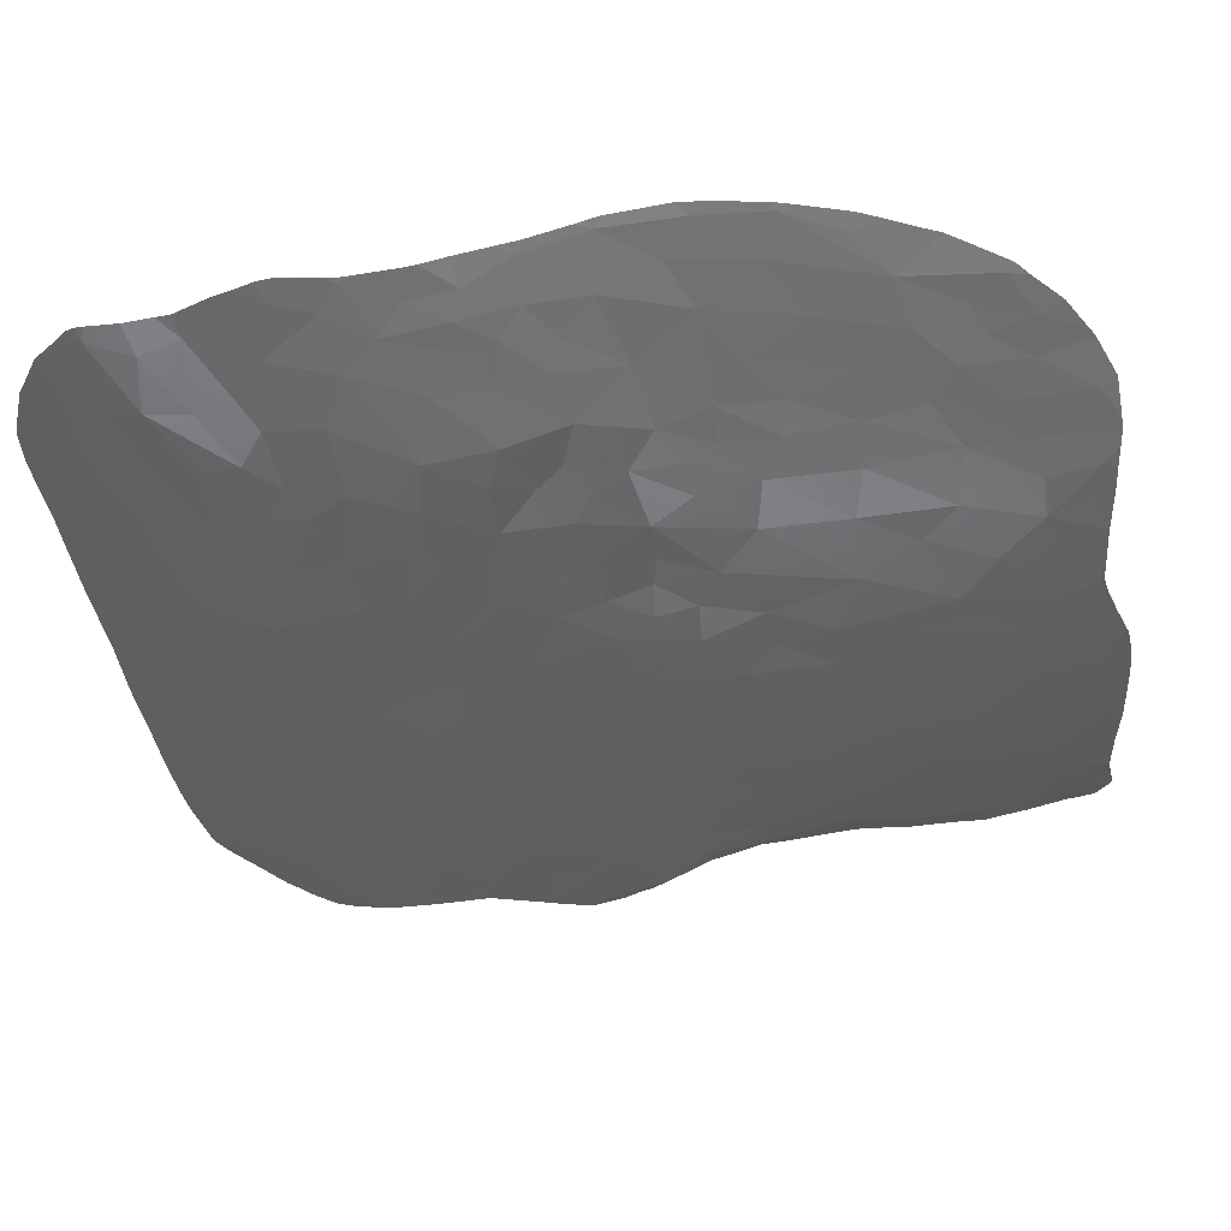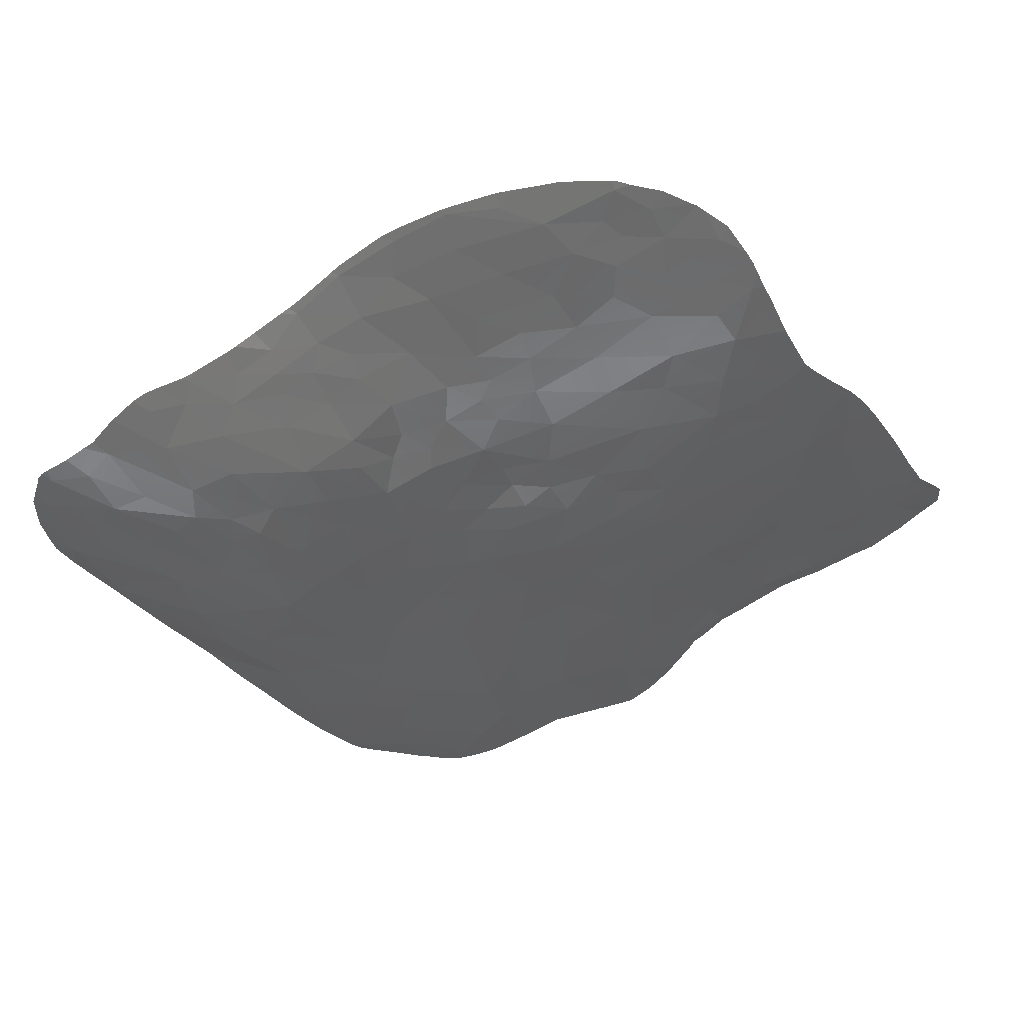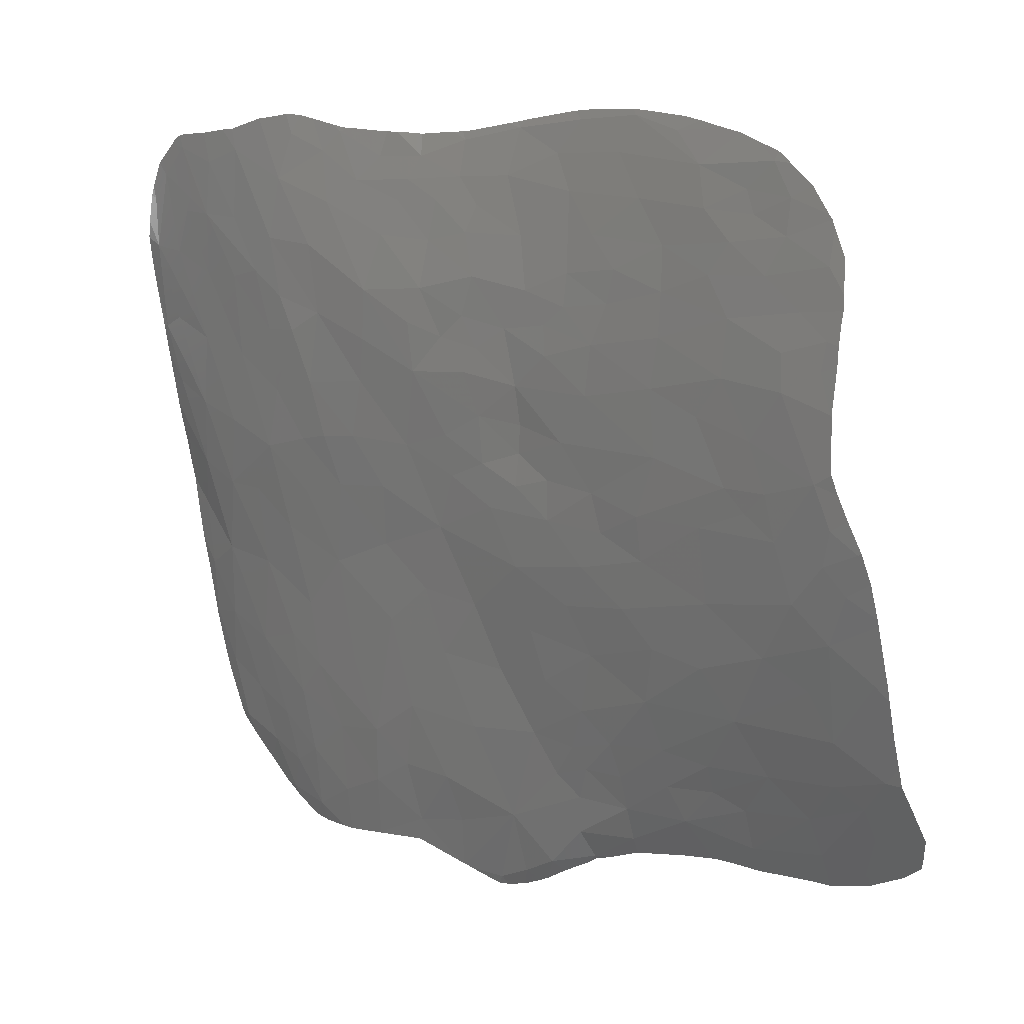
<metadata>
{"format":"stl","ext":"stl","renderer":"f3d","projection":"perspective","resolution":1024,"background":"white","views":[{"elev":46.1,"azim":-175.9,"up":"+Y"},{"elev":-42.6,"azim":-154.0,"up":"+Z"},{"elev":11.9,"azim":-138.2,"up":"+Y"}]}
</metadata>
<code>
# stl→obj: 377 verts, 612 faces
v 24.44 6.548 -4.913
v 24.43 6.616 -4.919
v 24.36 6.515 -4.927
v 24.4 6.731 -4.925
v 24.38 6.771 -4.929
v 24.37 6.725 -4.929
v 24.44 6.411 -4.899
v 24.33 6.876 -4.933
v 24.29 6.829 -4.934
v 24.42 6.323 -4.894
v 24.36 6.159 -4.894
v 24.25 6.962 -4.93
v 24.23 6.986 -4.928
v 24.18 6.949 -4.93
v 24.22 6.501 -4.929
v 24.26 6.204 -4.907
v 24.39 6.16 -4.888
v 24.36 5.918 -4.863
v 24.37 6.045 -4.877
v 24.29 5.92 -4.88
v 24.2 7.001 -4.926
v 24.03 6.673 -4.933
v 24.16 6.68 -4.932
v 24.07 6.134 -4.918
v 24.1 5.843 -4.904
v 24.34 5.809 -4.853
v 24.14 5.572 -4.872
v 24.32 5.656 -4.831
v 24.33 5.73 -4.842
v 24.29 5.649 -4.842
v 24.16 7.007 -4.924
v 24.02 6.893 -4.92
v 24.04 6.415 -4.922
v 24.3 5.521 -4.818
v 24.06 7.016 -4.912
v 23.88 6.664 -4.912
v 23.85 6.082 -4.906
v 23.92 5.785 -4.903
v 23.96 5.499 -4.88
v 24.2 5.373 -4.823
v 24.3 5.467 -4.812
v 23.96 7.031 -4.895
v 23.88 6.95 -4.893
v 23.75 6.448 -4.913
v 23.87 6.416 -4.921
v 24.02 5.193 -4.841
v 24.27 5.299 -4.806
v 23.91 7.036 -4.885
v 23.67 6.589 -4.894
v 23.69 6.204 -4.897
v 23.71 5.695 -4.89
v 23.79 5.162 -4.835
v 24.18 5.094 -4.81
v 24.26 5.204 -4.803
v 23.84 7.06 -4.863
v 23.66 6.836 -4.854
v 23.62 6.348 -4.895
v 23.65 5.941 -4.889
v 23.81 5.491 -4.871
v 23.85 4.797 -4.806
v 24.05 4.887 -4.812
v 24.23 5.06 -4.795
v 23.78 7.082 -4.844
v 23.48 6.57 -4.853
v 23.43 6.287 -4.854
v 23.55 6.207 -4.892
v 23.53 5.743 -4.863
v 23.64 5.344 -4.84
v 23.68 4.848 -4.802
v 24.18 4.864 -4.789
v 24.2 4.876 -4.786
v 23.73 7.089 -4.824
v 23.63 7.021 -4.801
v 23.43 6.747 -4.796
v 23.47 5.992 -4.868
v 23.53 5.511 -4.842
v 23.56 5.007 -4.8
v 23.64 4.592 -4.781
v 23.98 4.722 -4.795
v 24.09 4.657 -4.781
v 24.19 4.845 -4.784
v 23.67 7.102 -4.795
v 23.49 6.955 -4.754
v 23.2 6.399 -4.811
v 23.41 5.768 -4.85
v 23.35 5.561 -4.817
v 23.39 5.218 -4.793
v 23.53 4.728 -4.782
v 23.77 4.463 -4.768
v 23.93 4.556 -4.777
v 24.16 4.673 -4.769
v 23.61 7.098 -4.767
v 23.56 7.085 -4.745
v 23.32 6.838 -4.724
v 23.17 6.622 -4.737
v 23.21 6.194 -4.817
v 23.23 6.016 -4.811
v 23.27 5.779 -4.818
v 23.33 4.782 -4.763
v 23.43 4.462 -4.75
v 23.6 4.321 -4.753
v 24.14 4.581 -4.761
v 23.47 7.061 -4.712
v 23.44 7.035 -4.705
v 22.95 6.418 -4.737
v 22.96 6.077 -4.77
v 23.14 5.326 -4.758
v 23.12 4.998 -4.747
v 23.23 4.483 -4.736
v 23.72 4.246 -4.742
v 23.86 4.314 -4.744
v 24.03 4.396 -4.758
v 24.08 4.42 -4.751
v 23.43 7.05 -4.693
v 23.25 6.937 -4.655
v 23.13 6.763 -4.676
v 22.96 6.607 -4.672
v 22.99 6.277 -4.769
v 23.01 5.766 -4.763
v 23.13 5.575 -4.779
v 23.25 4.247 -4.711
v 23.44 4.163 -4.719
v 23.6 4.062 -4.717
v 24.07 4.389 -4.748
v 23.37 7.046 -4.67
v 23.25 7.036 -4.616
v 23.11 6.848 -4.643
v 22.73 6.475 -4.665
v 22.85 6.225 -4.721
v 22.85 5.434 -4.729
v 22.94 5.157 -4.723
v 23.04 4.624 -4.712
v 23.09 4.348 -4.691
v 23.78 4.104 -4.714
v 24.01 4.306 -4.736
v 23.92 4.203 -4.714
v 24.06 4.368 -4.745
v 23.2 7.036 -4.599
v 23.08 6.941 -4.588
v 22.97 6.769 -4.622
v 22.8 6.646 -4.623
v 22.76 6.315 -4.691
v 22.72 6.094 -4.726
v 22.81 5.827 -4.74
v 22.86 4.888 -4.696
v 23.05 4.096 -4.645
v 23.28 3.991 -4.67
v 23.48 3.973 -4.691
v 23.44 3.971 -4.687
v 23.75 4.054 -4.705
v 23.65 3.994 -4.699
v 23.83 4.115 -4.709
v 23.12 7.028 -4.545
v 22.89 6.864 -4.56
v 22.55 6.644 -4.567
v 22.56 6.278 -4.662
v 22.68 6.191 -4.699
v 22.65 5.92 -4.713
v 22.78 5.659 -4.731
v 22.7 5.118 -4.683
v 22.73 4.58 -4.653
v 22.89 4.326 -4.661
v 23.31 3.982 -4.672
v 23.59 3.978 -4.694
v 23.78 4.075 -4.703
v 23.79 4.084 -4.703
v 22.98 7.039 -4.497
v 22.92 7.008 -4.497
v 22.78 6.754 -4.574
v 22.47 6.435 -4.63
v 22.48 6.056 -4.682
v 22.63 5.727 -4.715
v 22.59 5.552 -4.715
v 22.46 5.319 -4.694
v 22.6 4.851 -4.637
v 22.84 4.131 -4.612
v 23.27 3.985 -4.668
v 23.08 3.996 -4.634
v 23.28 3.984 -4.669
v 22.94 7.041 -4.482
v 22.67 6.875 -4.51
v 22.29 6.514 -4.592
v 22.37 6.306 -4.641
v 22.46 5.899 -4.672
v 22.47 5.783 -4.674
v 22.42 5.053 -4.655
v 22.44 4.602 -4.602
v 22.57 4.21 -4.589
v 22.88 3.926 -4.583
v 22.86 3.92 -4.579
v 22.9 7.046 -4.471
v 22.68 7.062 -4.422
v 22.36 6.826 -4.496
v 22.28 6.383 -4.621
v 22.34 6.188 -4.665
v 22.25 5.853 -4.674
v 22.46 5.651 -4.7
v 22.3 5.533 -4.687
v 22.22 5.19 -4.661
v 22.36 4.847 -4.629
v 22.86 3.919 -4.578
v 22.75 7.077 -4.424
v 22.47 6.969 -4.444
v 22.2 6.667 -4.545
v 22.07 6.411 -4.604
v 22.12 6.249 -4.64
v 22.13 6.049 -4.662
v 22.31 5.693 -4.676
v 22.14 5.364 -4.673
v 22.12 4.995 -4.628
v 22.19 4.743 -4.599
v 22.35 4.437 -4.564
v 22.83 3.908 -4.571
v 22.67 3.9 -4.546
v 22.71 7.085 -4.408
v 22.39 7.102 -4.386
v 22.15 6.984 -4.436
v 22.01 6.816 -4.495
v 22.06 6.544 -4.579
v 21.78 5.849 -4.668
v 22.04 5.516 -4.667
v 21.94 5.223 -4.654
v 22.26 4.571 -4.577
v 22.25 4.348 -4.537
v 22.55 3.956 -4.532
v 22.69 3.862 -4.538
v 22.66 7.096 -4.397
v 22.44 7.133 -4.365
v 21.85 6.647 -4.541
v 21.82 6.475 -4.588
v 21.8 6.304 -4.623
v 21.82 6.11 -4.651
v 22.09 5.669 -4.67
v 21.84 5.431 -4.661
v 21.81 5.076 -4.624
v 21.87 4.843 -4.589
v 22.07 4.62 -4.564
v 22.2 4.483 -4.555
v 22.26 4.19 -4.518
v 22.4 4.029 -4.529
v 22.65 3.863 -4.523
v 22.57 3.881 -4.506
v 22.35 7.143 -4.362
v 22.12 7.127 -4.374
v 21.75 6.953 -4.451
v 21.68 6.795 -4.508
v 21.6 6.026 -4.65
v 21.86 5.608 -4.673
v 21.55 5.304 -4.63
v 22.04 4.332 -4.485
v 22.5 3.912 -4.49
v 22.46 3.93 -4.488
v 22.14 7.149 -4.361
v 21.54 6.679 -4.542
v 21.61 6.554 -4.575
v 21.49 6.403 -4.603
v 21.49 6.183 -4.643
v 21.45 5.774 -4.662
v 21.57 5.604 -4.659
v 21.59 5.033 -4.599
v 21.82 4.639 -4.534
v 22.04 4.478 -4.525
v 22.04 4.191 -4.439
v 22.24 4.072 -4.447
v 22.38 3.978 -4.472
v 22.06 7.143 -4.361
v 21.9 7.075 -4.394
v 21.51 6.873 -4.47
v 21.46 6.783 -4.499
v 21.34 5.963 -4.658
v 21.23 5.595 -4.64
v 21.31 5.125 -4.586
v 21.47 4.832 -4.539
v 21.83 4.475 -4.491
v 21.77 4.329 -4.44
v 22.28 4.029 -4.445
v 21.89 7.127 -4.362
v 21.61 7.075 -4.379
v 21.7 7.09 -4.375
v 21.41 6.98 -4.44
v 21.3 6.712 -4.514
v 21.36 6.567 -4.559
v 21.23 6.301 -4.624
v 21.21 6.159 -4.651
v 21.27 5.773 -4.653
v 21.36 5.686 -4.651
v 21.16 5.364 -4.616
v 21.63 4.606 -4.497
v 21.83 4.175 -4.374
v 22.18 4.072 -4.421
v 22.05 4.116 -4.394
v 22.24 4.054 -4.43
v 21.81 7.114 -4.368
v 21.51 7.043 -4.4
v 21.31 6.852 -4.478
v 21.19 6.449 -4.578
v 21.06 5.836 -4.647
v 21.03 5.528 -4.62
v 21.02 5.221 -4.568
v 21.13 5.015 -4.532
v 21.37 4.606 -4.447
v 21.63 4.489 -4.455
v 21.78 4.151 -4.345
v 21.71 4.156 -4.33
v 21.95 4.131 -4.381
v 21.85 4.146 -4.361
v 21.41 7.014 -4.42
v 21.23 6.899 -4.455
v 21.34 6.974 -4.436
v 21.12 6.782 -4.479
v 21.14 6.799 -4.476
v 21.09 6.618 -4.536
v 21.05 6.355 -4.6
v 21 6.097 -4.632
v 20.99 5.668 -4.629
v 20.94 5.424 -4.59
v 21.06 4.815 -4.468
v 21.5 4.427 -4.408
v 21.65 4.154 -4.316
v 21.51 4.254 -4.346
v 21.38 7.003 -4.424
v 21.1 6.752 -4.489
v 21 6.467 -4.569
v 21.01 6.524 -4.556
v 21 6.42 -4.581
v 21.06 6.245 -4.617
v 20.99 5.878 -4.637
v 21 6.093 -4.631
v 20.88 5.592 -4.607
v 20.83 5.324 -4.541
v 20.83 5.35 -4.546
v 21.09 4.619 -4.407
v 21.51 4.144 -4.293
v 21.04 6.654 -4.516
v 21 6.342 -4.596
v 21 6.268 -4.606
v 21 6.108 -4.629
v 21 6.098 -4.63
v 20.97 5.809 -4.628
v 20.93 5.714 -4.617
v 20.88 5.616 -4.606
v 20.85 5.484 -4.574
v 20.86 5.567 -4.595
v 20.82 5.258 -4.526
v 20.86 5.081 -4.498
v 20.87 4.677 -4.391
v 21.23 4.448 -4.366
v 21.36 4.144 -4.263
v 21.31 4.16 -4.259
v 20.87 5.598 -4.603
v 20.82 5.124 -4.495
v 20.81 4.864 -4.429
v 20.81 5.024 -4.473
v 20.81 4.749 -4.397
v 20.98 4.539 -4.358
v 21.21 4.288 -4.304
v 21.32 4.144 -4.254
v 20.81 5.086 -4.486
v 20.81 4.673 -4.377
v 20.81 4.545 -4.317
v 21.29 4.143 -4.248
v 21.21 4.141 -4.233
v 20.79 4.564 -4.322
v 20.97 4.401 -4.286
v 21.11 4.159 -4.21
v 21.06 4.211 -4.218
v 20.78 4.54 -4.314
v 20.78 4.442 -4.268
v 21.05 4.171 -4.197
v 20.77 4.453 -4.273
v 20.84 4.315 -4.221
v 20.98 4.201 -4.192
v 20.91 4.235 -4.188
v 20.76 4.439 -4.264
v 20.8 4.337 -4.224
v 20.85 4.271 -4.2
v 20.81 4.303 -4.209
f 1 2 3
f 4 5 6
f 4 6 2
f 2 6 3
f 7 1 3
f 5 8 9
f 5 9 6
f 6 9 3
f 10 7 3
f 3 11 10
f 12 13 14
f 12 14 8
f 8 14 9
f 15 3 9
f 16 11 3
f 17 10 11
f 18 19 20
f 13 21 14
f 22 9 14
f 23 15 9
f 24 3 15
f 3 24 16
f 25 11 16
f 19 17 11
f 19 11 20
f 26 18 20
f 20 27 26
f 28 29 30
f 21 31 14
f 32 22 14
f 22 23 9
f 33 15 23
f 15 33 24
f 24 25 16
f 25 20 11
f 20 25 27
f 29 26 27
f 29 27 30
f 34 28 30
f 35 32 31
f 31 32 14
f 36 22 32
f 22 33 23
f 37 24 33
f 38 25 24
f 39 27 25
f 40 30 27
f 41 34 30
f 41 30 40
f 35 42 43
f 35 43 32
f 32 43 36
f 44 22 36
f 45 33 22
f 33 45 37
f 37 38 24
f 38 39 25
f 46 27 39
f 27 46 40
f 47 41 40
f 42 48 43
f 49 36 43
f 36 49 44
f 44 45 22
f 50 37 45
f 51 38 37
f 38 51 39
f 52 46 39
f 53 40 46
f 54 47 40
f 54 40 53
f 48 55 43
f 56 49 43
f 57 44 49
f 44 50 45
f 58 37 50
f 37 58 51
f 59 39 51
f 39 59 52
f 60 46 52
f 61 53 46
f 62 54 53
f 63 56 55
f 55 56 43
f 64 49 56
f 65 57 49
f 57 50 44
f 66 58 50
f 67 51 58
f 68 59 51
f 59 68 52
f 69 60 52
f 60 61 46
f 70 53 61
f 71 62 53
f 71 53 70
f 63 72 73
f 63 73 56
f 74 64 56
f 64 65 49
f 66 57 65
f 57 66 50
f 75 58 66
f 58 75 67
f 76 51 67
f 51 76 68
f 77 52 68
f 52 77 69
f 78 60 69
f 79 61 60
f 80 70 61
f 81 71 70
f 72 82 73
f 83 56 73
f 56 83 74
f 84 64 74
f 64 84 65
f 65 75 66
f 85 67 75
f 86 76 67
f 87 68 76
f 68 87 77
f 88 69 77
f 69 88 78
f 89 60 78
f 90 79 60
f 79 80 61
f 91 81 70
f 70 80 91
f 82 92 73
f 92 93 83
f 83 73 92
f 94 74 83
f 95 84 74
f 96 65 84
f 97 75 65
f 98 85 75
f 85 86 67
f 86 87 76
f 99 77 87
f 77 99 88
f 100 78 88
f 101 89 78
f 89 90 60
f 90 80 79
f 102 91 80
f 93 103 104
f 93 104 83
f 83 104 94
f 94 95 74
f 105 84 95
f 106 96 84
f 96 97 65
f 97 98 75
f 98 86 85
f 107 87 86
f 108 99 87
f 109 88 99
f 88 109 100
f 100 101 78
f 110 89 101
f 111 90 89
f 112 80 90
f 113 102 80
f 113 80 112
f 103 114 104
f 115 94 104
f 116 95 94
f 117 105 95
f 118 84 105
f 84 118 106
f 106 97 96
f 119 98 97
f 120 86 98
f 86 120 107
f 107 108 87
f 108 109 99
f 121 100 109
f 122 101 100
f 123 110 101
f 110 111 89
f 111 112 90
f 124 113 112
f 114 125 104
f 125 126 115
f 115 104 125
f 127 94 115
f 94 127 116
f 116 117 95
f 128 105 117
f 129 118 105
f 118 129 106
f 106 119 97
f 119 120 98
f 130 107 120
f 131 108 107
f 132 109 108
f 133 121 109
f 121 122 100
f 122 123 101
f 134 110 123
f 110 134 111
f 135 112 136
f 136 112 111
f 137 124 112
f 126 138 139
f 126 139 115
f 115 139 127
f 140 116 127
f 116 140 117
f 141 128 117
f 142 105 128
f 105 142 129
f 143 106 129
f 144 119 106
f 119 130 120
f 130 131 107
f 145 108 131
f 108 145 132
f 132 133 109
f 146 121 133
f 147 122 121
f 148 123 149
f 149 123 122
f 150 134 151
f 151 134 123
f 152 136 111
f 111 134 152
f 135 137 112
f 138 153 139
f 154 127 139
f 127 154 140
f 140 141 117
f 155 128 141
f 156 142 128
f 157 129 142
f 129 157 143
f 158 106 143
f 106 158 144
f 159 119 144
f 119 159 130
f 160 131 130
f 131 160 145
f 161 132 145
f 162 133 132
f 133 162 146
f 146 147 121
f 163 149 122
f 122 147 163
f 148 164 123
f 164 151 123
f 150 165 134
f 166 152 134
f 153 167 168
f 153 168 139
f 139 168 154
f 169 140 154
f 140 169 141
f 141 169 155
f 170 128 155
f 128 170 156
f 156 157 142
f 171 143 157
f 143 171 158
f 172 144 158
f 144 172 159
f 173 130 159
f 174 160 130
f 175 145 160
f 145 175 161
f 161 162 132
f 176 146 162
f 177 147 178
f 178 147 146
f 179 163 147
f 165 166 134
f 167 180 168
f 181 154 168
f 154 181 169
f 169 181 155
f 182 170 155
f 183 156 170
f 156 171 157
f 184 158 171
f 185 172 158
f 172 173 159
f 173 174 130
f 186 160 174
f 160 186 175
f 187 161 175
f 188 162 161
f 162 188 176
f 189 146 190
f 190 146 176
f 189 178 146
f 177 179 147
f 180 191 168
f 192 181 168
f 193 155 181
f 155 193 182
f 194 170 182
f 170 194 183
f 195 156 183
f 156 195 171
f 196 184 171
f 184 185 158
f 197 172 185
f 172 197 173
f 198 174 173
f 199 186 174
f 200 175 186
f 175 200 187
f 187 188 161
f 201 190 176
f 176 188 201
f 202 192 191
f 191 192 168
f 203 181 192
f 181 203 193
f 204 182 193
f 205 194 182
f 206 183 194
f 183 206 195
f 207 171 195
f 171 207 196
f 196 185 184
f 208 197 185
f 197 198 173
f 209 174 198
f 174 209 199
f 210 186 199
f 186 210 200
f 211 187 200
f 212 188 187
f 213 201 188
f 188 214 213
f 202 215 192
f 216 203 192
f 217 193 203
f 218 204 193
f 219 182 204
f 182 219 205
f 205 206 194
f 206 207 195
f 220 196 207
f 196 208 185
f 208 198 197
f 221 209 198
f 222 199 209
f 199 222 210
f 210 211 200
f 223 187 211
f 187 223 212
f 224 188 212
f 225 214 188
f 226 213 214
f 215 227 192
f 227 228 216
f 216 192 227
f 216 217 203
f 217 218 193
f 229 204 218
f 204 229 219
f 230 205 219
f 231 206 205
f 232 207 206
f 207 232 220
f 233 196 220
f 196 233 208
f 208 233 198
f 198 233 221
f 234 209 221
f 209 234 222
f 235 210 222
f 236 211 210
f 237 223 211
f 238 212 223
f 212 238 224
f 239 188 224
f 240 225 188
f 241 214 242
f 242 214 225
f 241 226 214
f 228 243 216
f 244 217 216
f 245 218 217
f 246 229 218
f 229 230 219
f 230 231 205
f 231 232 206
f 247 220 232
f 248 233 220
f 233 248 221
f 221 248 234
f 249 222 234
f 222 249 235
f 235 236 210
f 236 237 211
f 237 238 223
f 250 224 238
f 224 250 239
f 239 240 188
f 251 225 252
f 252 225 240
f 251 242 225
f 253 244 243
f 243 244 216
f 244 245 217
f 245 246 218
f 254 229 246
f 255 230 229
f 256 231 230
f 257 232 231
f 232 257 247
f 258 220 247
f 220 258 248
f 259 234 248
f 234 259 249
f 260 235 249
f 235 260 236
f 261 237 236
f 262 238 237
f 238 262 250
f 263 239 250
f 264 240 239
f 265 252 240
f 253 266 244
f 267 245 244
f 268 246 245
f 269 254 246
f 254 255 229
f 255 256 230
f 256 257 231
f 270 247 257
f 247 270 258
f 258 259 248
f 271 249 259
f 272 260 249
f 273 236 260
f 236 273 261
f 261 262 237
f 274 250 262
f 275 263 250
f 263 264 239
f 276 265 240
f 240 264 276
f 277 267 266
f 266 267 244
f 278 245 279
f 279 245 267
f 280 268 245
f 268 269 246
f 281 254 269
f 282 255 254
f 255 282 256
f 283 257 256
f 284 270 257
f 285 258 270
f 286 259 258
f 259 286 271
f 287 249 271
f 249 287 272
f 272 273 260
f 288 261 273
f 261 274 262
f 274 275 250
f 289 263 275
f 290 264 291
f 291 264 263
f 292 276 264
f 277 293 267
f 293 279 267
f 294 280 278
f 278 280 245
f 295 268 280
f 268 295 269
f 269 295 281
f 281 282 254
f 296 256 282
f 256 296 283
f 283 284 257
f 297 270 284
f 270 297 285
f 285 286 258
f 286 285 271
f 298 287 271
f 299 272 287
f 300 273 272
f 301 288 273
f 288 274 261
f 302 275 274
f 303 289 304
f 304 289 275
f 305 263 306
f 306 263 289
f 305 291 263
f 290 292 264
f 294 307 280
f 308 295 309
f 309 295 280
f 310 281 311
f 311 281 295
f 312 282 281
f 282 312 296
f 313 283 296
f 283 313 284
f 314 297 284
f 297 271 285
f 315 298 271
f 316 287 298
f 287 316 299
f 299 300 272
f 317 273 300
f 273 317 301
f 302 288 301
f 288 302 274
f 318 275 302
f 319 304 275
f 275 320 319
f 303 306 289
f 307 321 280
f 321 309 280
f 308 311 295
f 322 312 310
f 310 312 281
f 323 296 324
f 324 296 312
f 323 325 313
f 313 296 323
f 326 284 313
f 284 326 314
f 327 297 328
f 328 297 314
f 297 315 271
f 329 298 315
f 298 329 316
f 330 299 331
f 331 299 316
f 299 317 300
f 332 301 317
f 301 318 302
f 318 320 275
f 333 319 320
f 322 334 312
f 334 324 312
f 325 335 313
f 335 336 326
f 326 313 335
f 336 337 314
f 314 326 336
f 338 328 314
f 327 339 297
f 339 340 315
f 315 297 339
f 340 341 329
f 329 315 340
f 342 316 343
f 343 316 329
f 342 331 316
f 330 344 345
f 330 345 299
f 299 345 317
f 346 332 317
f 347 301 332
f 301 347 318
f 318 347 320
f 348 333 320
f 320 349 348
f 337 338 314
f 341 350 329
f 350 343 329
f 344 351 345
f 352 317 353
f 353 317 345
f 352 354 346
f 346 317 352
f 355 332 346
f 332 355 347
f 356 320 347
f 320 356 349
f 357 348 349
f 351 358 345
f 358 353 345
f 354 359 346
f 360 355 346
f 355 356 347
f 361 349 362
f 362 349 356
f 361 357 349
f 363 360 359
f 359 360 346
f 364 355 360
f 355 364 356
f 365 362 356
f 356 366 365
f 363 367 360
f 368 364 360
f 364 366 356
f 369 365 366
f 370 368 367
f 367 368 360
f 371 364 368
f 372 366 373
f 373 366 364
f 372 369 366
f 370 374 368
f 374 375 371
f 371 368 374
f 376 373 364
f 364 371 376
f 375 377 371
f 377 376 371

</code>
